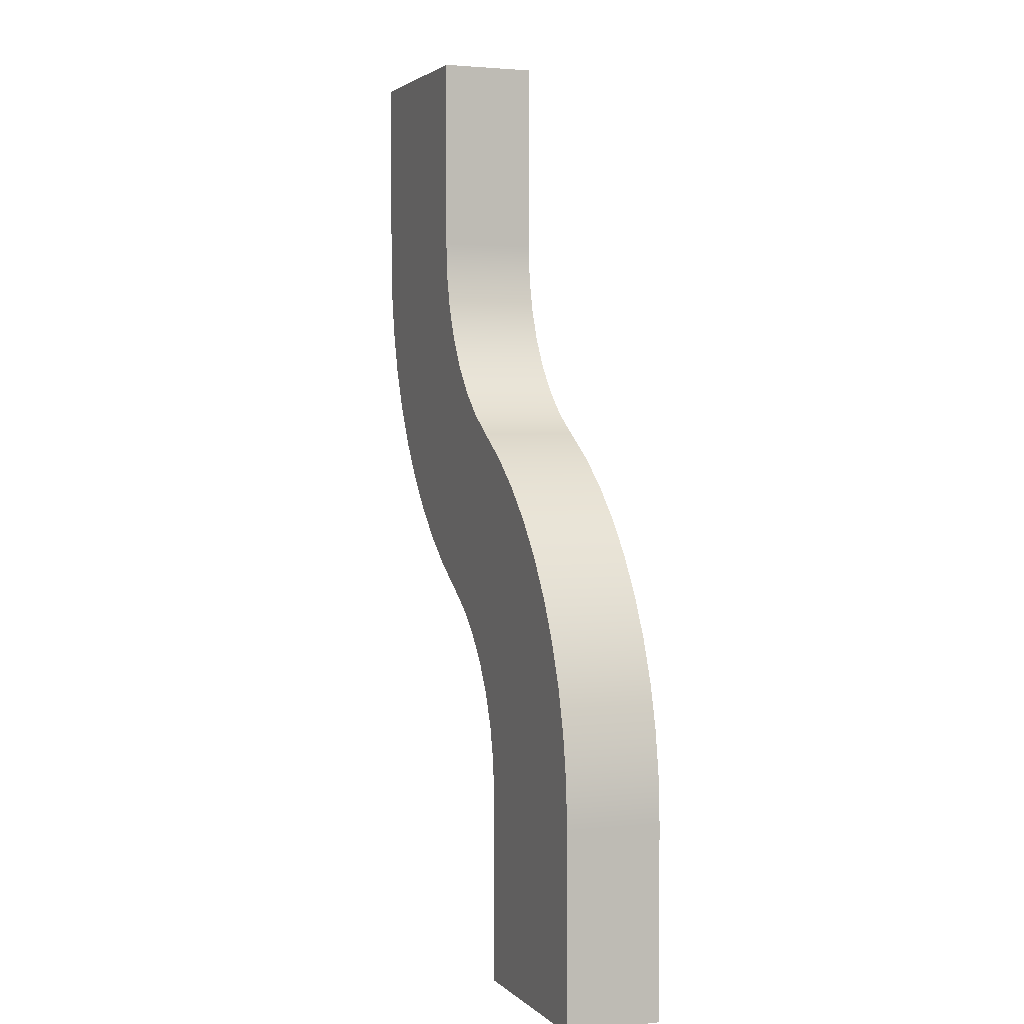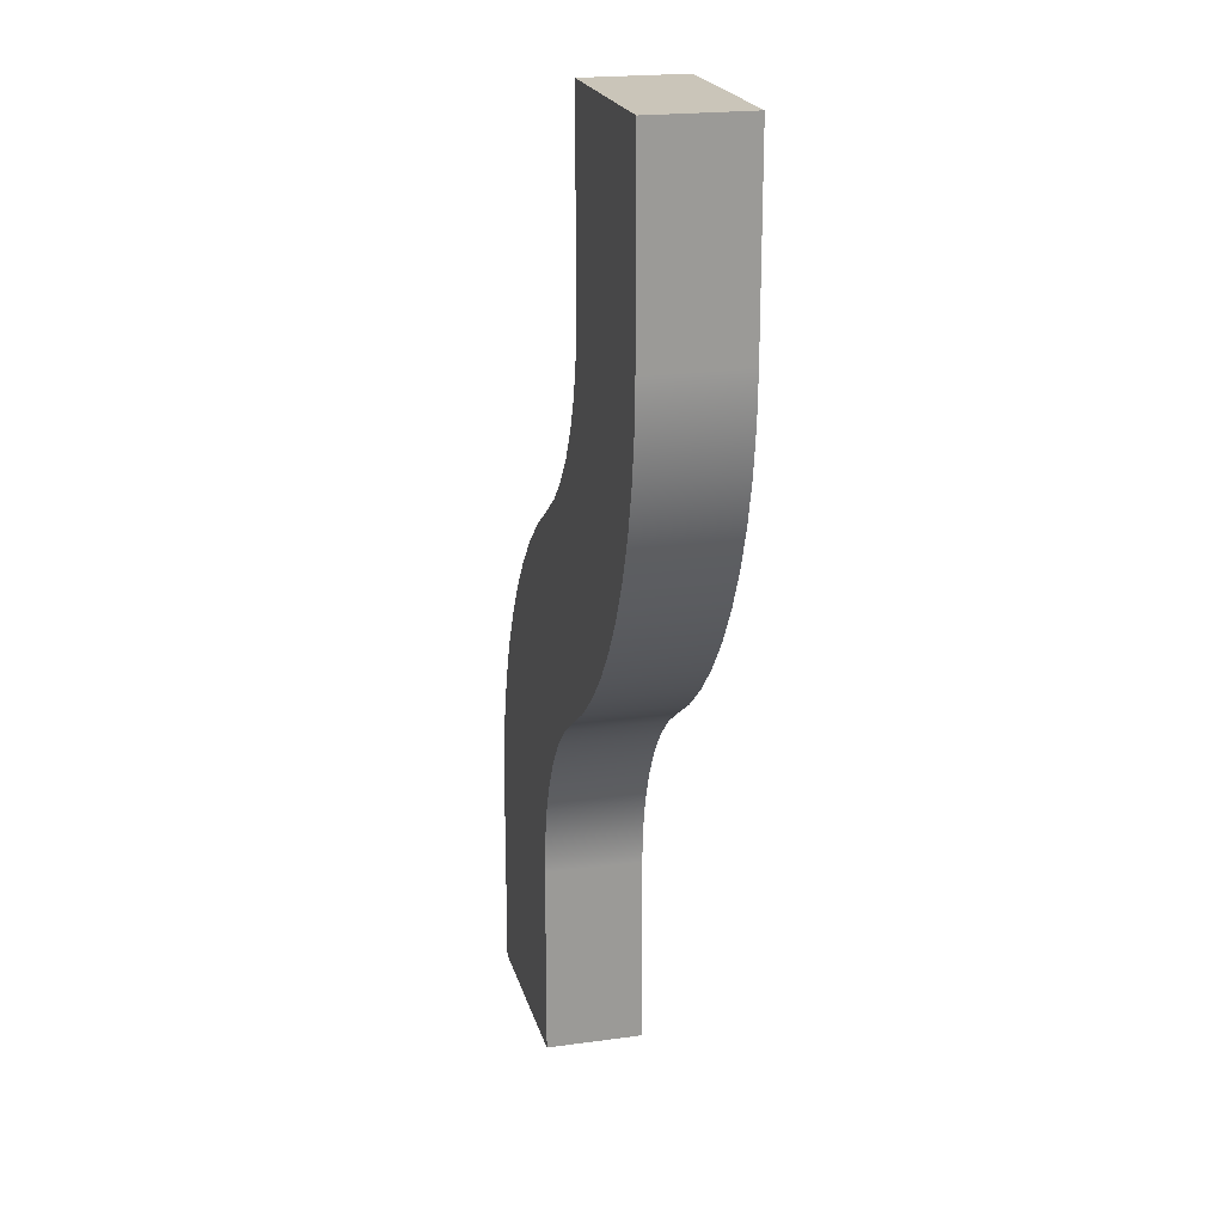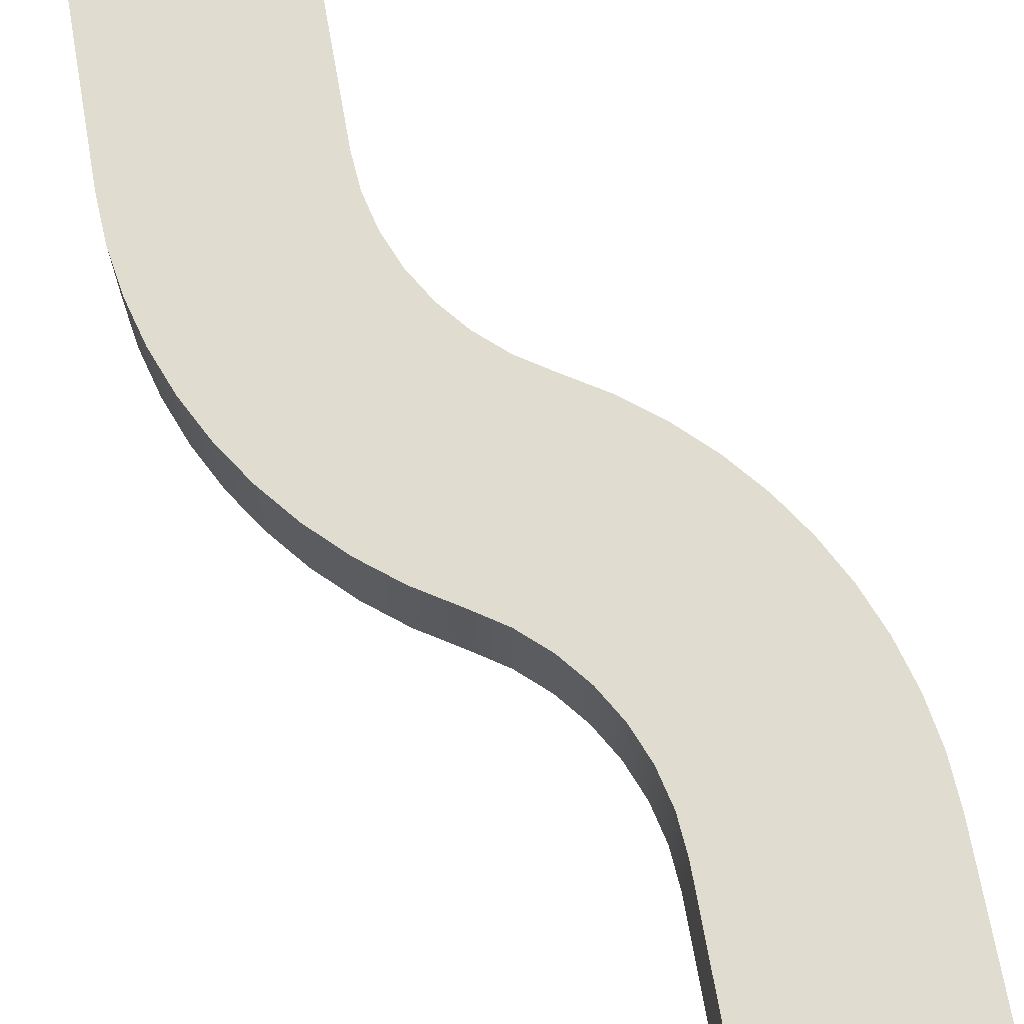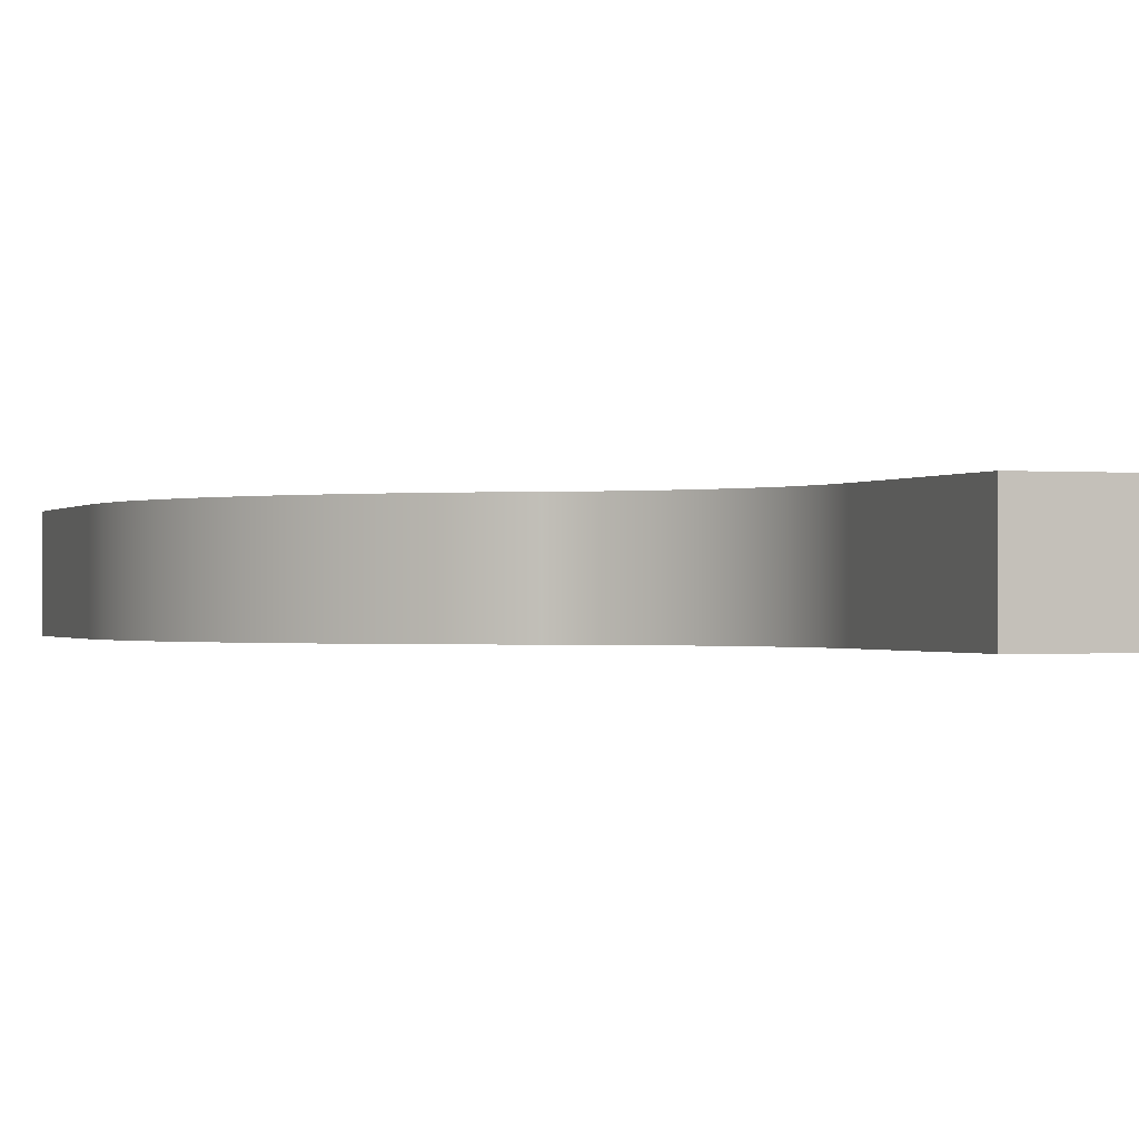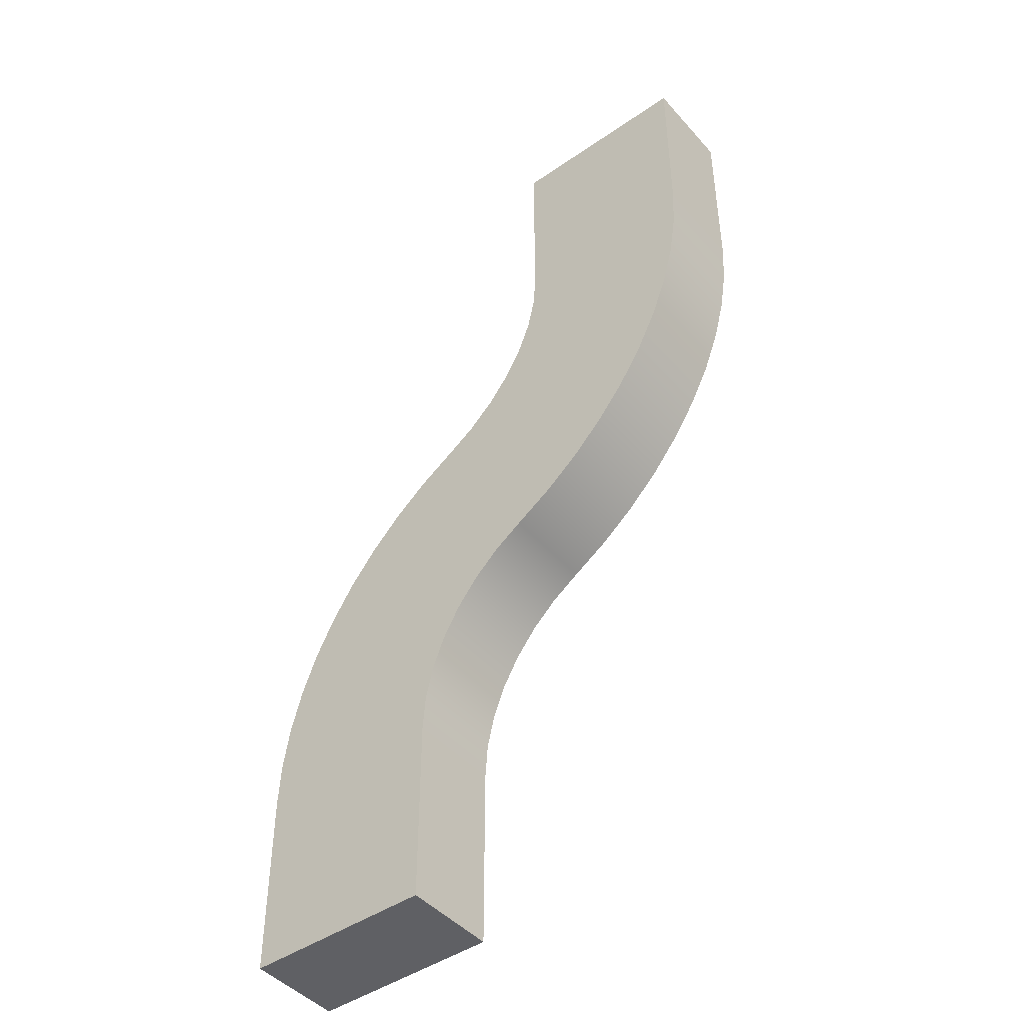
<metadata>
{"format":"obj","ext":"obj","renderer":"f3d","projection":"perspective","resolution":1024,"background":"white","views":[{"elev":2.6,"azim":-111.4,"up":"+Z"},{"elev":20.7,"azim":76.0,"up":"+Z"},{"elev":69.5,"azim":-10.0,"up":"+Y"},{"elev":-0.5,"azim":-19.0,"up":"+Y"},{"elev":-45.3,"azim":38.6,"up":"+Z"}]}
</metadata>
<code>
v -1 0.5 0
v -0.08333 -0.5 0
v -1 -0.5 0
v 0.8333 0.5 -0
v 1 -0.5 -0
v 0.8333 -0.5 -0
v -0 0.5 0
v 0 -0.5 -0
v 1 0.5 -0
v -0.08333 0.5 0
v -1 0.5 2
v -1 -0.5 1
v -1 -0.5 2
v -1 -0.5 0
v -1 0.5 1
v -1 0.5 0
v 1.258 -0.5 5.87
v 0.8619 0.5 5.618
v 0.8619 -0.5 5.618
v 0.4949 -0.5 5.326
v 0.8333 0.5 5.595
v 0.4949 0.5 5.326
v 0.1608 -0.5 4.996
v 0.165 0.5 5
v 0.1608 0.5 4.996
v -0.1367 -0.5 4.633
v -0.08333 0.5 4.698
v -0.1367 0.5 4.633
v -0.3943 0.5 4.24
v -0.3943 -0.5 4.24
v -0.6091 -0.5 3.823
v -0.518 0.5 4
v -0.6091 0.5 3.823
v -0.7787 0.5 3.385
v -0.7787 -0.5 3.385
v -0.9012 -0.5 2.932
v -0.8829 0.5 3
v -0.9012 0.5 2.932
v -0.9752 0.5 2.469
v -0.9752 -0.5 2.469
v -1 0.5 2
v -1 -0.5 2
v -0.8829 -0.5 3
v -0.518 -0.5 4
v 1.258 0.5 5.87
v 0.8333 -0.5 5.595
v 0.165 -0.5 5
v -0.08333 -0.5 4.698
v 2.472 -0.5 7.632
v 2.5 0.5 8
v 2.472 0.5 7.632
v 2.389 -0.5 7.273
v 2.389 0.5 7.273
v 2.254 -0.5 6.93
v 2.281 0.5 7
v 2.254 0.5 6.93
v 2.068 -0.5 6.612
v 2.068 0.5 6.612
v 1.836 -0.5 6.325
v 1.836 0.5 6.325
v 1.564 -0.5 6.076
v 1.75 0.5 6.246
v 1.564 0.5 6.076
v 1.258 -0.5 5.87
v 1.451 0.5 6
v 1.258 0.5 5.87
v 1.451 -0.5 6
v 1.75 -0.5 6.246
v 2.281 -0.5 7
v 2.5 -0.5 8
v 2.5 0.5 9
v 2.5 -0.5 8
v 2.5 -0.5 9
v 2.5 0.5 8
v 2.5 0.5 10
v 2.5 -0.5 10
v 4.5 0.5 10
v 3.583 -0.5 10
v 4.5 -0.5 10
v 3.5 0.5 10
v 2.667 -0.5 10
v 3.5 -0.5 10
v 2.5 -0.5 10
v 2.667 0.5 10
v 2.5 0.5 10
v 3.583 0.5 10
v 4.5 0.5 9
v 4.5 -0.5 10
v 4.5 -0.5 9
v 4.5 0.5 10
v 4.5 0.5 8
v 4.5 -0.5 8
v 4.109 -0.5 6.177
v 4.018 0.5 6
v 4.109 0.5 6.177
v 4.279 0.5 6.615
v 4.279 -0.5 6.615
v 4.401 -0.5 7.068
v 4.383 0.5 7
v 4.401 0.5 7.068
v 4.475 0.5 7.531
v 4.475 -0.5 7.531
v 4.5 0.5 8
v 4.5 -0.5 8
v 3.637 -0.5 5.367
v 3.894 0.5 5.76
v 3.894 -0.5 5.76
v 4.383 -0.5 7
v 4.018 -0.5 6
v 3.637 0.5 5.367
v 3.339 0.5 5.004
v 3.583 -0.5 5.302
v 3.339 -0.5 5.004
v 3.583 0.5 5.302
v 3.005 0.5 4.674
v 3.335 -0.5 5
v 3.005 -0.5 4.674
v 3.335 0.5 5
v 2.638 0.5 4.382
v 2.667 -0.5 4.405
v 2.638 -0.5 4.382
v 2.667 0.5 4.405
v 2.242 -0.5 4.13
v 2.242 0.5 4.13
v 2.049 -0.5 4
v 1.936 0.5 3.924
v 2.049 0.5 4
v 1.111 -0.5 2.727
v 1.028 0.5 2.368
v 1.111 0.5 2.727
v 1.246 -0.5 3.07
v 1.219 0.5 3
v 1.246 0.5 3.07
v 1.432 -0.5 3.388
v 1.432 0.5 3.388
v 2.242 -0.5 4.13
v 1.664 0.5 3.675
v 1.75 -0.5 3.754
v 1.664 -0.5 3.675
v 1.75 0.5 3.754
v 1.936 -0.5 3.924
v 1.219 -0.5 3
v 1.028 -0.5 2.368
v 1 0.5 2
v 1 -0.5 2
v 2.242 0.5 4.13
v 1 -0.5 1
v 1 0.5 -0
v 1 0.5 1
v 1 -0.5 -0
v 1 -0.5 2
v 1 0.5 2
v 3.583 0.5 9
v 2.667 0.5 8
v 2.667 0.5 9
v -0.08333 0.5 1
v -0 0.5 0
v -0.08333 0.5 0
v -1 0.5 0
v -1 0.5 1
v 0.8333 0.5 2
v -0.08333 0.5 2
v -1 0.5 2
v 0.8333 0.5 3
v -0.08333 0.5 3
v 0.8333 0.5 4
v -0.08333 0.5 4
v 1.75 0.5 5
v 0.8333 0.5 5
v 2.667 0.5 6
v 1.75 0.5 6
v 3.583 0.5 7
v 2.667 0.5 7
v 3.583 0.5 8
v 4.5 0.5 9
v 4.5 0.5 10
v 3.583 0.5 10
v 3.5 0.5 10
v -0.9012 0.5 2.932
v -0.8829 0.5 3
v -0.6091 0.5 3.823
v -0.518 0.5 4
v -0.1367 0.5 4.633
v -0.08333 0.5 4.698
v 0.165 0.5 5
v 0.4949 0.5 5.326
v 0.8333 0.5 5.595
v 1.451 0.5 6
v 1.564 0.5 6.076
v 1.75 0.5 6.246
v 2.254 0.5 6.93
v 2.281 0.5 7
v 2.472 0.5 7.632
v 2.5 0.5 8
v 2.5 0.5 9
v 2.667 0.5 10
v 2.5 0.5 10
v 4.401 0.5 7.068
v 4.383 0.5 7
v 3.583 0.5 6
v 4.109 0.5 6.177
v 4.018 0.5 6
v 3.637 0.5 5.367
v 3.583 0.5 5.302
v 3.335 0.5 5
v 2.667 0.5 5
v 3.005 0.5 4.674
v 2.667 0.5 4.405
v 2.049 0.5 4
v 1.75 0.5 4
v 1.936 0.5 3.924
v 1.75 0.5 3.754
v 1.246 0.5 3.07
v 1.219 0.5 3
v 1.028 0.5 2.368
v 1 0.5 2
v 0.8333 0.5 1
v 1 0.5 1
v 0.8333 0.5 -0
v 1 0.5 -0
v 1.111 0.5 2.727
v 1.664 0.5 3.675
v 1.432 0.5 3.388
v 2.638 0.5 4.382
v 2.242 0.5 4.13
v 3.339 0.5 5.004
v 3.894 0.5 5.76
v 4.279 0.5 6.615
v 4.475 0.5 7.531
v 4.5 0.5 8
v 2.389 0.5 7.273
v 1.836 0.5 6.325
v 2.068 0.5 6.612
v 0.8619 0.5 5.618
v 1.258 0.5 5.87
v -0.9752 0.5 2.469
v -0.7787 0.5 3.385
v -0.3943 0.5 4.24
v 0.1608 0.5 4.996
v 3.583 -0.5 5.302
v 2.667 -0.5 6
v 3.339 -0.5 5.004
v 3.335 -0.5 5
v 2.667 -0.5 5
v 3.637 -0.5 5.367
v 3.583 -0.5 6
v 3.894 -0.5 5.76
v 4.109 -0.5 6.177
v 4.018 -0.5 6
v 3.583 -0.5 7
v 4.279 -0.5 6.615
v 4.475 -0.5 7.531
v 4.401 -0.5 7.068
v 4.383 -0.5 7
v 3.583 -0.5 8
v 2.5 -0.5 9
v 2.667 -0.5 10
v 2.5 -0.5 10
v 2.5 -0.5 8
v 2.667 -0.5 9
v 2.389 -0.5 7.273
v 2.667 -0.5 7
v 2.472 -0.5 7.632
v 2.667 -0.5 8
v 1.75 -0.5 6.246
v 1.836 -0.5 6.325
v 2.254 -0.5 6.93
v 2.068 -0.5 6.612
v 2.281 -0.5 7
v 1.564 -0.5 6.076
v 1.75 -0.5 6
v 0.8333 -0.5 5.595
v 1.75 -0.5 5
v 0.8619 -0.5 5.618
v 1.258 -0.5 5.87
v 1.451 -0.5 6
v 0.4949 -0.5 5.326
v 0.8333 -0.5 5
v -0.08333 -0.5 4.698
v 0.8333 -0.5 4
v 0.1608 -0.5 4.996
v 0.165 -0.5 5
v -0.1367 -0.5 4.633
v -0.08333 -0.5 4
v -0.3943 -0.5 4.24
v -0.6091 -0.5 3.823
v -0.518 -0.5 4
v -0.08333 -0.5 3
v -0.7787 -0.5 3.385
v -0.9752 -0.5 2.469
v -0.9012 -0.5 2.932
v -0.8829 -0.5 3
v -0.08333 -0.5 2
v -1 -0.5 2
v 4.5 -0.5 8
v 3.005 -0.5 4.674
v 2.667 -0.5 4.405
v 1.75 -0.5 4
v 1.936 -0.5 3.924
v 2.049 -0.5 4
v 1.75 -0.5 3.754
v 0.8333 -0.5 3
v 1.111 -0.5 2.727
v 1.219 -0.5 3
v 1 -0.5 2
v 0.8333 -0.5 1
v 1 -0.5 1
v 0.8333 -0.5 -0
v 1 -0.5 -0
v -0.08333 -0.5 1
v -1 -0.5 0
v -0.08333 -0.5 0
v 0 -0.5 -0
v -1 -0.5 1
v 0.8333 -0.5 2
v 2.242 -0.5 4.13
v 3.583 -0.5 9
v 4.5 -0.5 9
v 3.5 -0.5 10
v 4.5 -0.5 10
v 2.638 -0.5 4.382
v 3.583 -0.5 10
v 1.028 -0.5 2.368
v 1.664 -0.5 3.675
v 1.246 -0.5 3.07
v 1.432 -0.5 3.388
f 1 2 3
f 4 5 6
f 7 6 8
f 5 4 9
f 6 7 4
f 8 10 7
f 10 8 2
f 2 1 10
f 11 12 13
f 14 15 16
f 12 11 15
f 15 14 12
f 17 18 19
f 20 21 22
f 23 24 25
f 26 27 28
f 26 29 30
f 31 32 33
f 31 34 35
f 36 37 38
f 36 39 40
f 40 41 42
f 41 40 39
f 39 36 38
f 34 43 35
f 43 34 37
f 37 36 43
f 34 31 33
f 29 44 30
f 18 17 45
f 21 20 46
f 46 18 21
f 18 46 19
f 24 23 47
f 47 22 24
f 22 47 20
f 44 29 32
f 48 25 27
f 25 48 23
f 29 26 28
f 32 31 44
f 27 26 48
f 49 50 51
f 52 51 53
f 54 55 56
f 57 56 58
f 59 58 60
f 61 62 63
f 64 65 66
f 63 67 61
f 67 63 65
f 65 64 67
f 60 68 59
f 68 60 62
f 62 61 68
f 58 59 57
f 56 57 54
f 53 69 52
f 69 53 55
f 50 49 70
f 51 52 49
f 55 54 69
f 71 72 73
f 72 71 74
f 73 75 71
f 75 73 76
f 77 78 79
f 80 81 82
f 83 84 85
f 84 83 81
f 81 80 84
f 82 86 80
f 86 82 78
f 78 77 86
f 87 88 89
f 88 87 90
f 89 91 87
f 91 89 92
f 93 94 95
f 93 96 97
f 98 99 100
f 98 101 102
f 102 103 104
f 103 102 101
f 105 106 107
f 96 108 97
f 108 96 99
f 99 98 108
f 96 93 95
f 106 109 107
f 109 106 94
f 94 93 109
f 106 105 110
f 111 112 113
f 112 111 114
f 114 105 112
f 115 116 117
f 116 115 118
f 118 113 116
f 119 120 121
f 120 119 122
f 122 117 120
f 119 123 124
f 105 114 110
f 113 118 111
f 117 122 115
f 123 119 121
f 101 98 100
f 125 126 127
f 128 129 130
f 131 132 133
f 134 133 135
f 127 136 125
f 137 138 139
f 138 137 140
f 140 141 138
f 135 139 134
f 133 134 131
f 130 142 128
f 142 130 132
f 132 131 142
f 129 128 143
f 144 143 145
f 139 135 137
f 141 140 126
f 136 127 146
f 126 125 141
f 143 144 129
f 147 148 149
f 148 147 150
f 151 149 152
f 149 151 147
f 153 154 155
f 156 157 158
f 156 159 160
f 161 156 162
f 162 160 163
f 164 162 165
f 166 165 167
f 168 166 169
f 170 168 171
f 172 170 173
f 174 173 154
f 175 174 153
f 176 153 177
f 153 178 177
f 165 179 180
f 167 181 182
f 167 183 184
f 166 185 169
f 169 186 187
f 168 188 171
f 171 189 190
f 173 191 192
f 154 193 194
f 155 194 195
f 196 195 197
f 172 198 199
f 200 201 202
f 200 203 204
f 170 205 206
f 206 207 208
f 168 209 210
f 210 211 212
f 164 213 214
f 161 215 216
f 216 217 161
f 218 219 217
f 219 218 220
f 217 216 218
f 221 164 214
f 215 164 221
f 215 161 164
f 166 222 223
f 166 212 222
f 166 213 164
f 212 166 210
f 213 166 223
f 211 210 209
f 168 224 225
f 168 208 224
f 209 168 225
f 208 168 206
f 207 206 205
f 170 204 226
f 204 170 200
f 205 170 226
f 227 200 202
f 203 200 227
f 228 172 199
f 201 172 228
f 201 200 172
f 229 174 230
f 172 229 198
f 229 172 174
f 195 196 155
f 194 155 154
f 231 173 192
f 193 173 231
f 193 154 173
f 170 232 233
f 170 190 232
f 170 191 173
f 190 170 171
f 191 170 233
f 189 171 188
f 168 234 235
f 168 187 234
f 188 168 235
f 187 168 169
f 157 217 219
f 217 157 156
f 159 156 158
f 156 161 217
f 160 162 156
f 162 164 161
f 165 166 164
f 166 168 210
f 168 170 206
f 170 172 200
f 173 174 172
f 174 175 230
f 154 153 174
f 153 176 175
f 178 155 196
f 155 178 153
f 236 165 162
f 165 236 179
f 236 162 163
f 181 167 165
f 181 165 237
f 237 165 180
f 183 167 238
f 238 167 182
f 185 166 239
f 184 166 167
f 166 184 239
f 186 169 185
f 240 241 242
f 243 241 244
f 241 243 242
f 245 246 240
f 246 245 247
f 248 246 249
f 246 248 250
f 250 248 251
f 252 250 253
f 253 250 254
f 250 252 255
f 256 257 258
f 259 260 256
f 261 262 263
f 263 264 259
f 264 263 262
f 265 241 266
f 267 241 262
f 266 241 268
f 267 262 269
f 241 267 268
f 270 271 265
f 272 273 274
f 274 273 275
f 276 273 271
f 273 276 275
f 277 278 272
f 279 280 281
f 282 280 278
f 280 282 281
f 283 284 279
f 284 283 285
f 286 284 287
f 284 286 288
f 288 286 289
f 290 288 291
f 291 288 292
f 288 290 293
f 293 290 294
f 288 289 292
f 284 285 287
f 280 279 284
f 278 277 282
f 273 272 278
f 271 270 276
f 241 265 271
f 262 261 269
f 260 259 264
f 257 256 260
f 255 252 295
f 250 251 254
f 246 247 249
f 241 240 246
f 244 296 243
f 273 297 244
f 298 299 300
f 280 301 298
f 302 303 304
f 305 306 307
f 307 308 309
f 310 311 312
f 306 313 308
f 293 314 310
f 315 310 306
f 302 293 315
f 280 288 302
f 273 300 316
f 273 280 298
f 241 273 244
f 250 241 246
f 255 262 250
f 317 264 255
f 318 255 295
f 260 319 257
f 320 317 318
f 300 273 298
f 321 273 316
f 297 273 321
f 317 320 322
f 319 260 317
f 319 317 322
f 255 318 317
f 264 317 260
f 262 255 264
f 241 250 262
f 273 241 271
f 280 273 278
f 288 280 284
f 293 302 288
f 310 315 293
f 314 293 294
f 313 306 310
f 313 310 312
f 311 310 314
f 308 307 306
f 306 305 315
f 323 315 305
f 315 323 302
f 302 323 303
f 301 280 324
f 325 280 302
f 324 280 326
f 325 302 304
f 280 325 326
f 299 298 301
f 296 244 297

</code>
